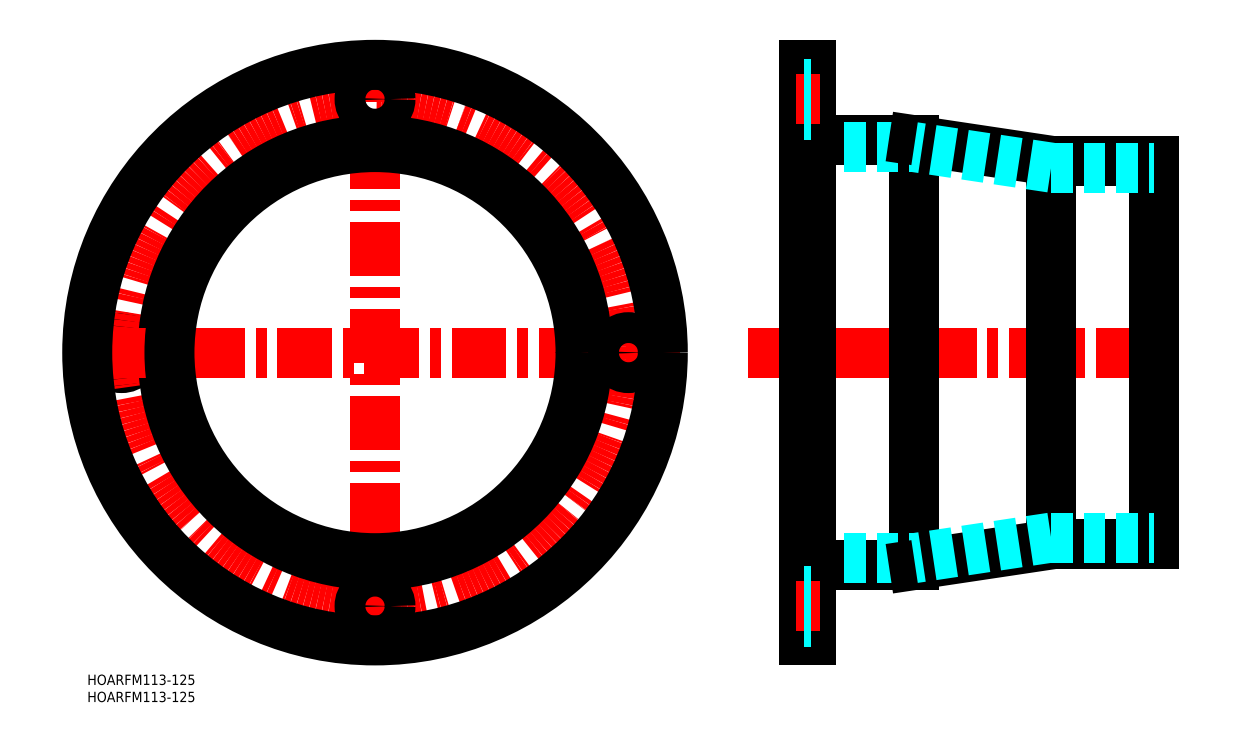
<metadata>
{"format":"dxf","ext":"dxf","renderer":"ezdxf+matplotlib","layout":"modelspace","background":"white","min_lineweight":24,"dpi":150}
</metadata>
<code>
0
SECTION
2
ENTITIES
0
INSERT
8
MSM_CONTINUOUS
2
*U2
10
0
20
0
30
0
0
INSERT
8
MSM_CONTINUOUS
2
*U3
10
0
20
0
30
0
0
LINE
8
MSM_CENTER
10
192.9
20
94
30
0
11
318.1
21
94
31
0
0
LINE
8
MSM_CONTINUOUS
10
311.3
20
150
30
0
11
311.3
21
38
31
0
0
LINE
8
MSM_CONTINUOUS
10
281.3
20
150
30
0
11
281.3
21
38
31
0
0
LINE
8
MSM_CONTINUOUS
10
241.3
20
156
30
0
11
241.3
21
32
31
0
0
LINE
8
MSM_CONTINUOUS
10
211.3
20
156
30
0
11
241.3
21
156
31
0
0
LINE
8
MSM_DASHED
10
211.3
20
154
30
0
11
241.3
21
154
31
0
0
LINE
8
MSM_CONTINUOUS
10
281.3
20
150
30
0
11
311.3
21
150
31
0
0
LINE
8
MSM_CONTINUOUS
10
281.3
20
150
30
0
11
241.3
21
156
31
0
0
LINE
8
MSM_DASHED
10
281.3
20
148
30
0
11
311.3
21
148
31
0
0
LINE
8
MSM_DASHED
10
281.3
20
148
30
0
11
241.3
21
154
31
0
0
LINE
8
MSM_CONTINUOUS
10
211.3
20
32
30
0
11
241.3
21
32
31
0
0
LINE
8
MSM_DASHED
10
211.3
20
34
30
0
11
241.3
21
34
31
0
0
LINE
8
MSM_CONTINUOUS
10
281.3
20
38
30
0
11
311.3
21
38
31
0
0
LINE
8
MSM_CONTINUOUS
10
281.3
20
38
30
0
11
241.3
21
32
31
0
0
LINE
8
MSM_DASHED
10
281.3
20
40
30
0
11
311.3
21
40
31
0
0
LINE
8
MSM_DASHED
10
281.3
20
40
30
0
11
241.3
21
34
31
0
0
CIRCLE
8
MSM_CONTINUOUS
10
10
20
94
30
0
40
4.5
0
CIRCLE
8
MSM_CENTER
10
84
20
94
30
0
40
74
0
CIRCLE
8
MSM_CONTINUOUS
10
84
20
94
30
0
40
62
0
LINE
8
MSM_CENTER
10
173
20
94
30
0
11
-5
21
94
31
0
0
LINE
8
MSM_CENTER
10
84
20
183
30
0
11
84
21
5
31
0
0
CIRCLE
8
MSM_CONTINUOUS
10
84
20
94
30
0
40
84
0
CIRCLE
8
MSM_CONTINUOUS
10
84
20
20
30
0
40
4.5
0
CIRCLE
8
MSM_CONTINUOUS
10
158
20
94
30
0
40
4.5
0
CIRCLE
8
MSM_CONTINUOUS
10
84
20
168
30
0
40
4.5
0
CIRCLE
8
MSM_CONTINUOUS
10
84
20
94
30
0
40
60
0
LINE
8
MSM_CONTINUOUS
10
209.3
20
178
30
0
11
209.3
21
10
31
0
0
LINE
8
MSM_CONTINUOUS
10
209.3
20
10
30
0
11
211.3
21
10
31
0
0
LINE
8
MSM_CONTINUOUS
10
209.3
20
178
30
0
11
211.3
21
178
31
0
0
LINE
8
MSM_CONTINUOUS
10
211.3
20
178
30
0
11
211.3
21
10
31
0
0
LINE
8
MSM_CENTER
10
206.8
20
168
30
0
11
213.8
21
168
31
0
0
LINE
8
MSM_DASHED
10
209.3
20
172.5
30
0
11
211.3
21
172.5
31
0
0
LINE
8
MSM_DASHED
10
209.3
20
163.5
30
0
11
211.3
21
163.5
31
0
0
LINE
8
MSM_CENTER
10
206.8
20
20
30
0
11
213.8
21
20
31
0
0
LINE
8
MSM_DASHED
10
209.3
20
15.5
30
0
11
211.3
21
15.5
31
0
0
LINE
8
MSM_DASHED
10
209.3
20
24.5
30
0
11
211.3
21
24.5
31
0
0
ENDSEC
0
EOF

</code>
